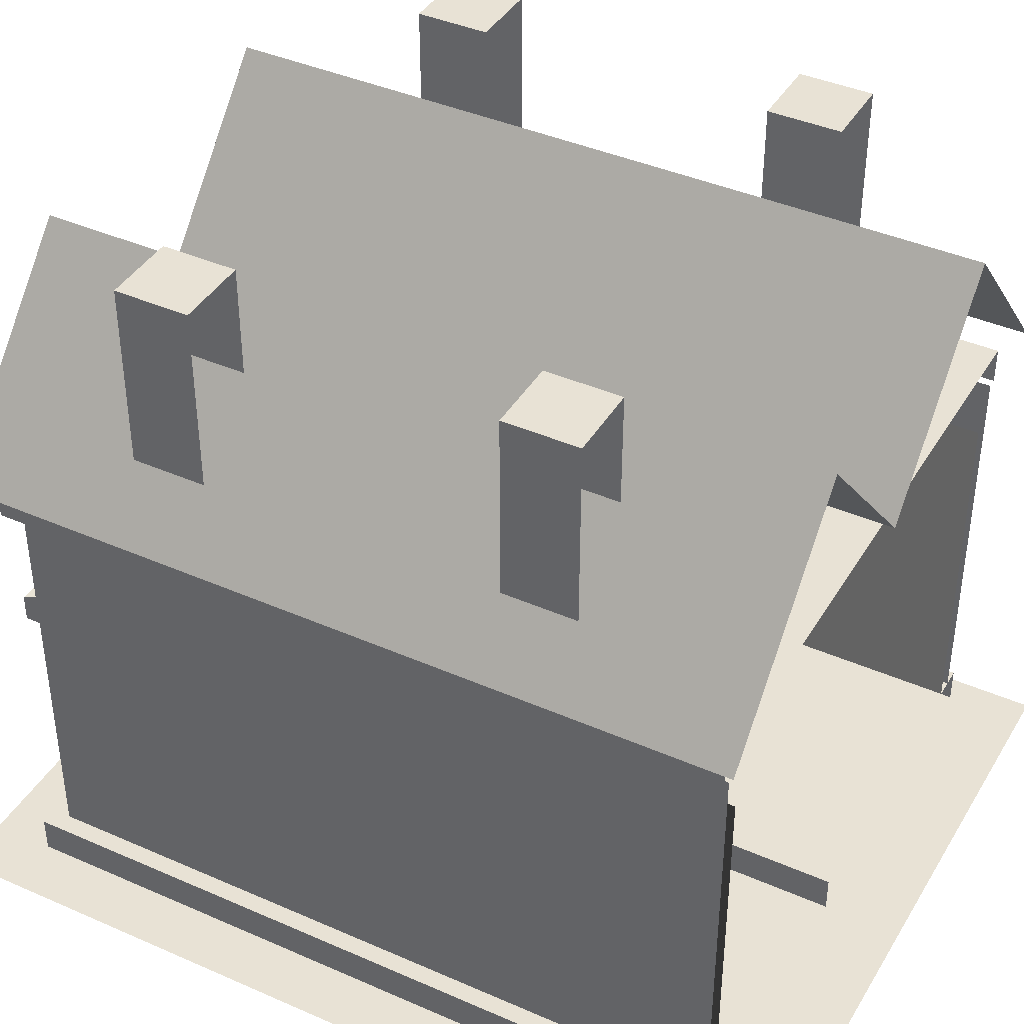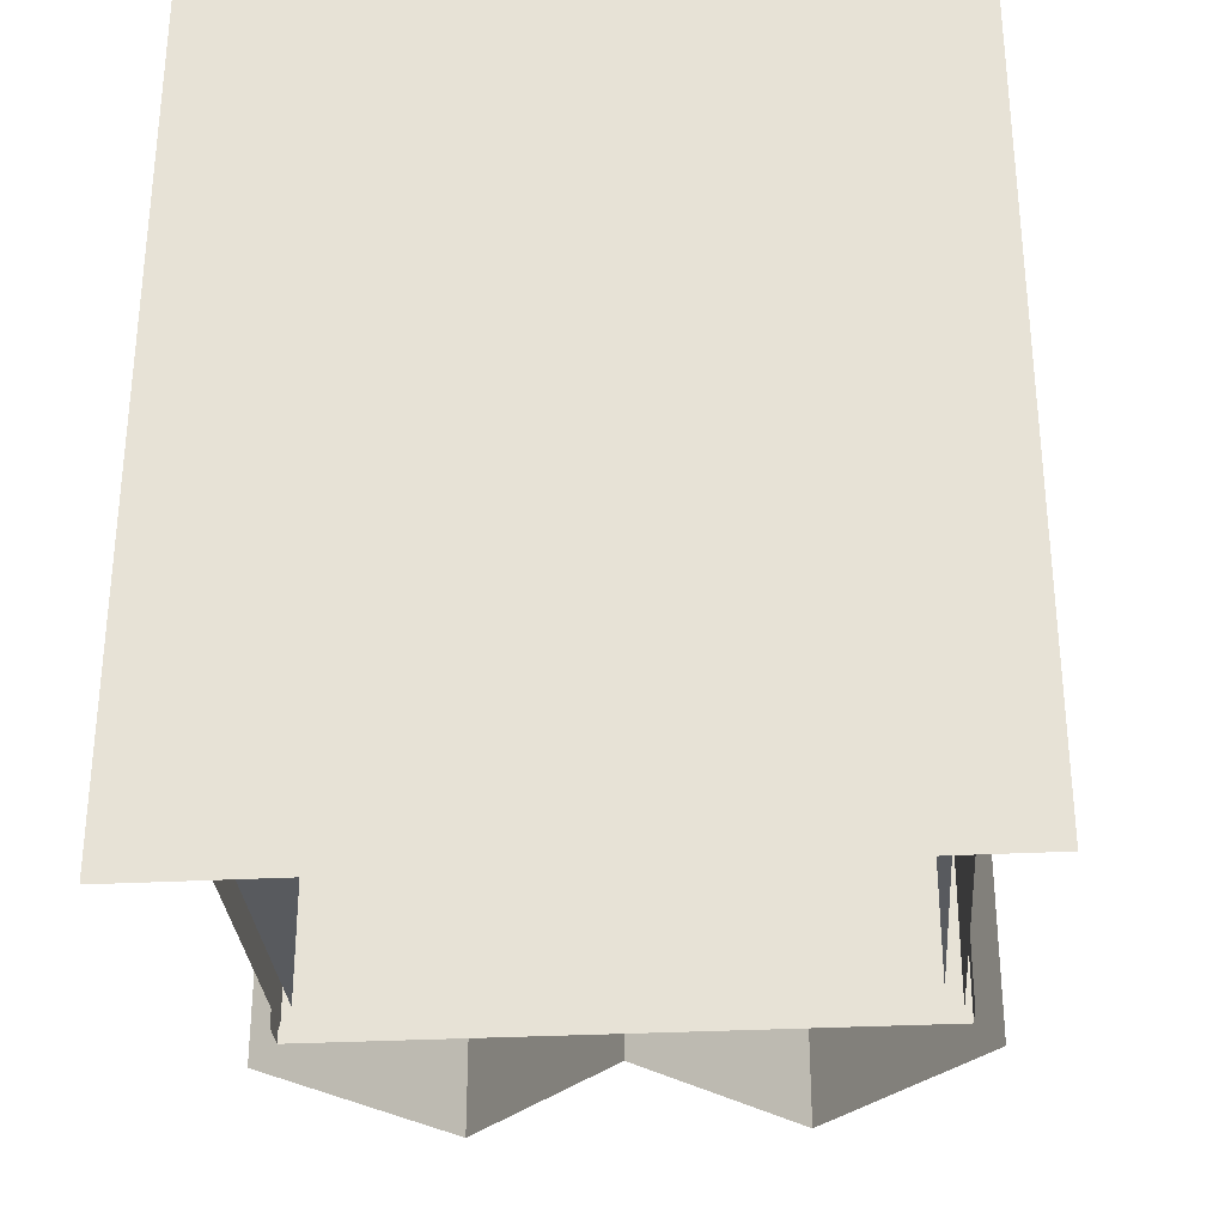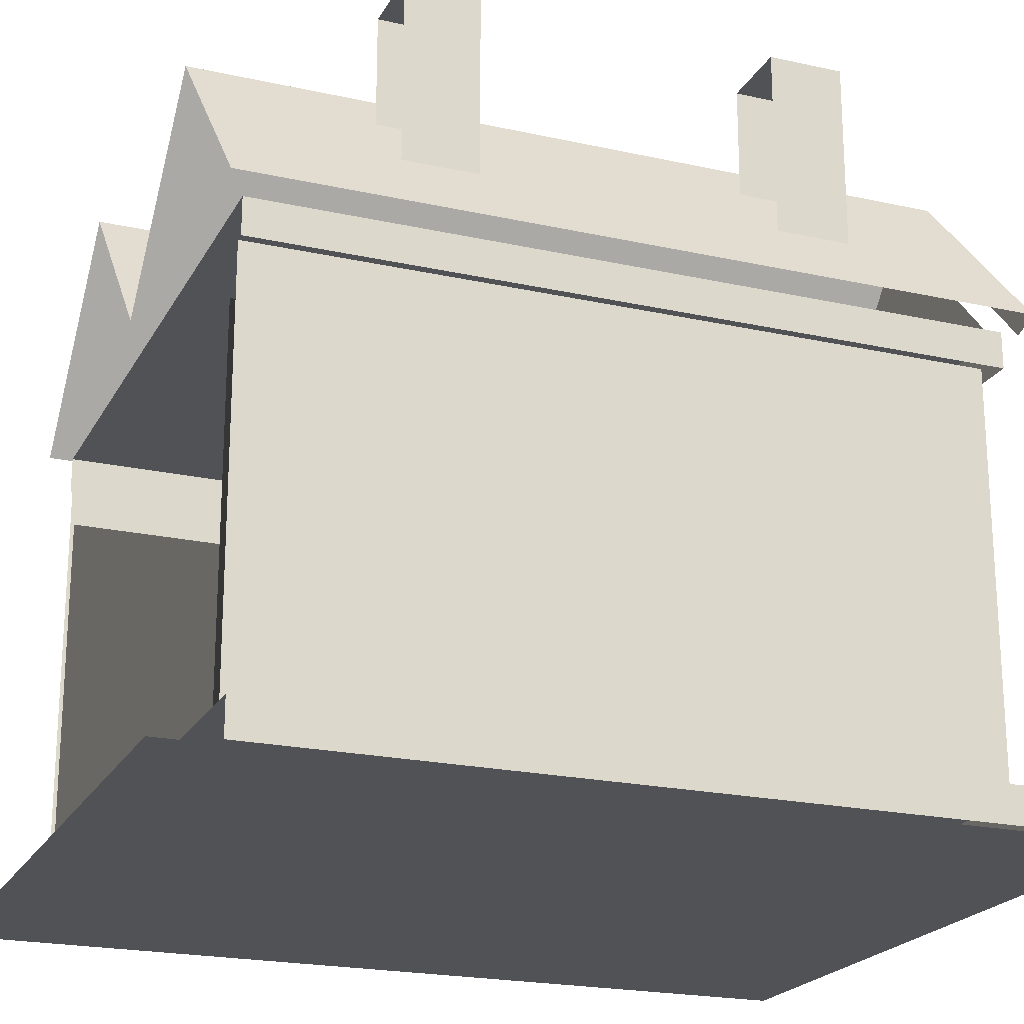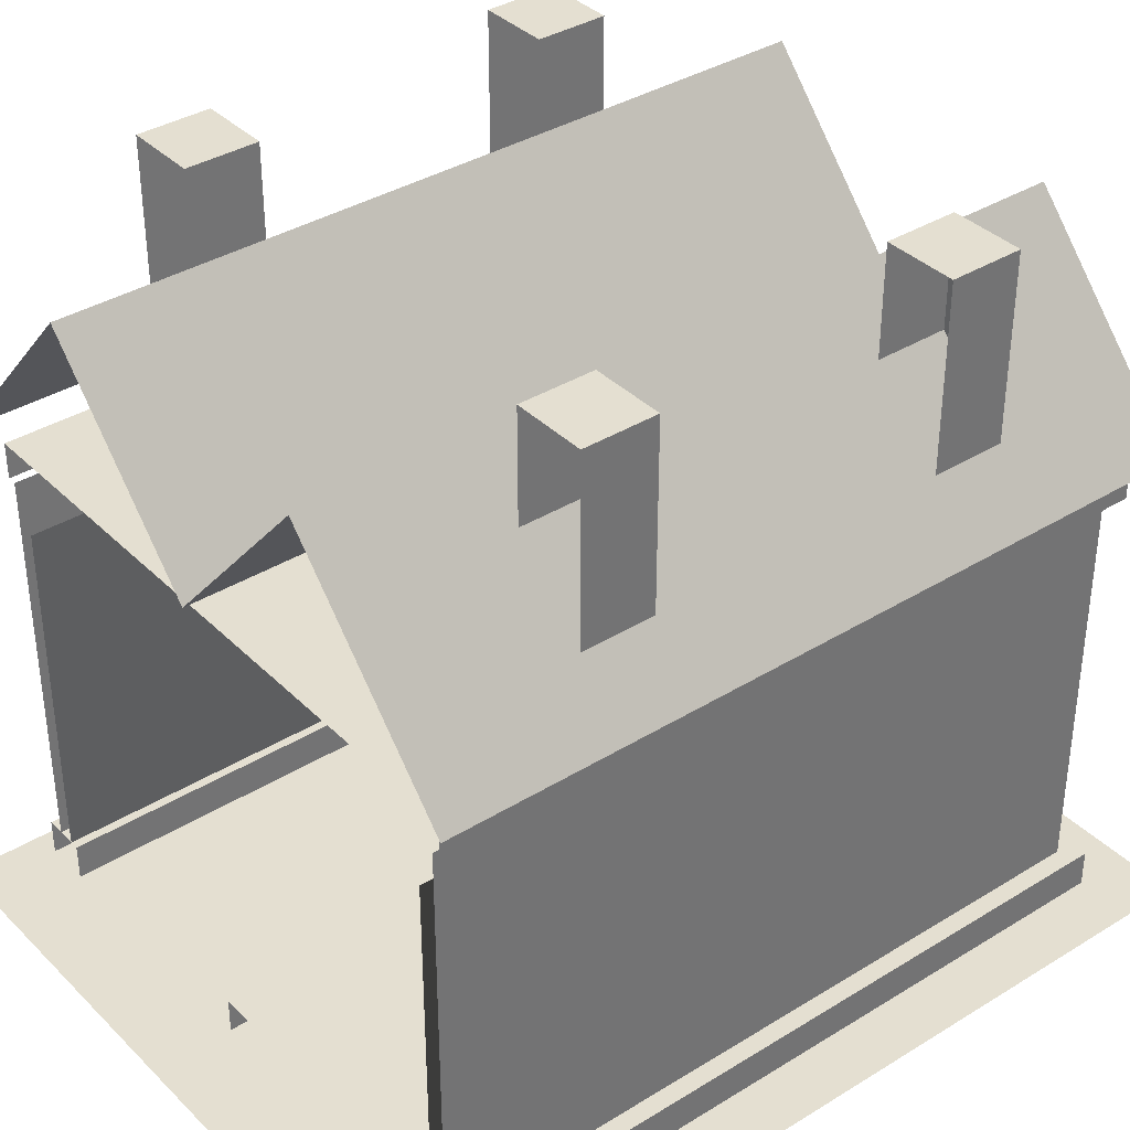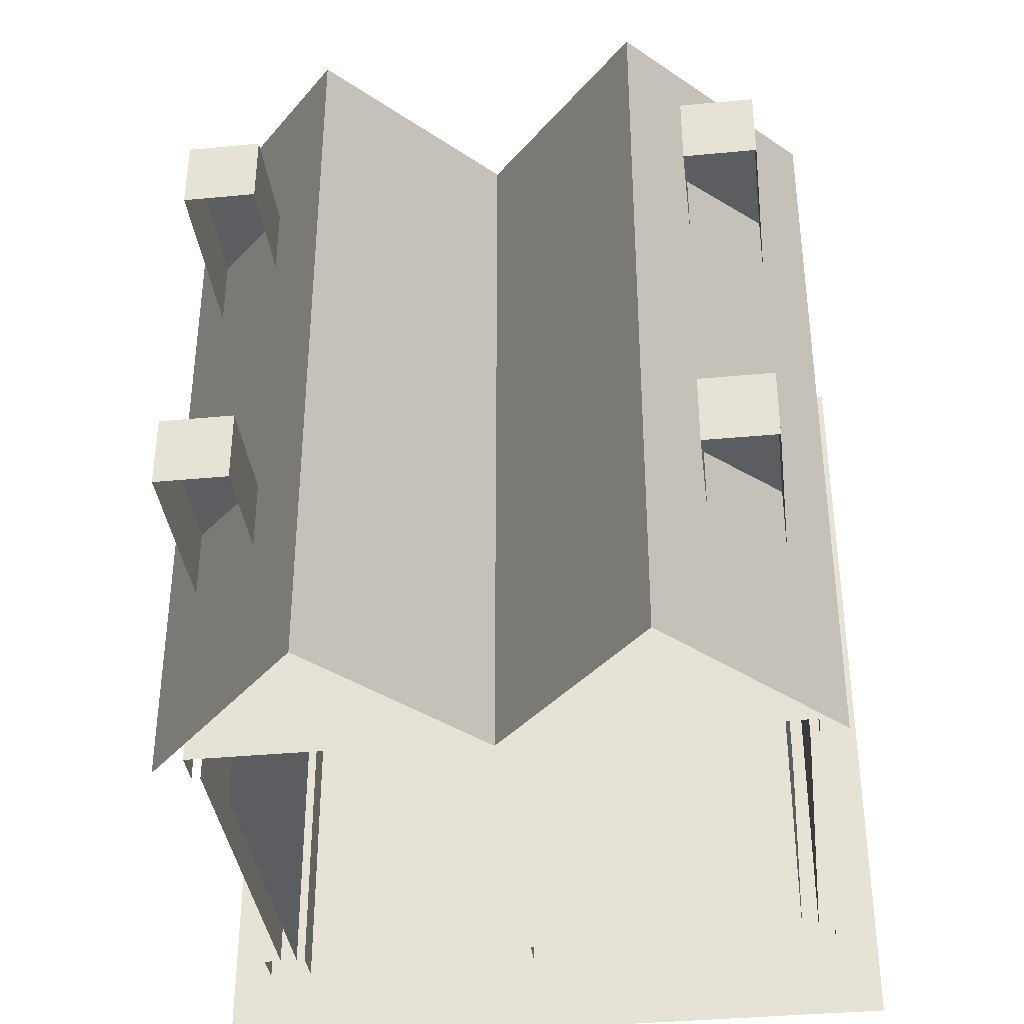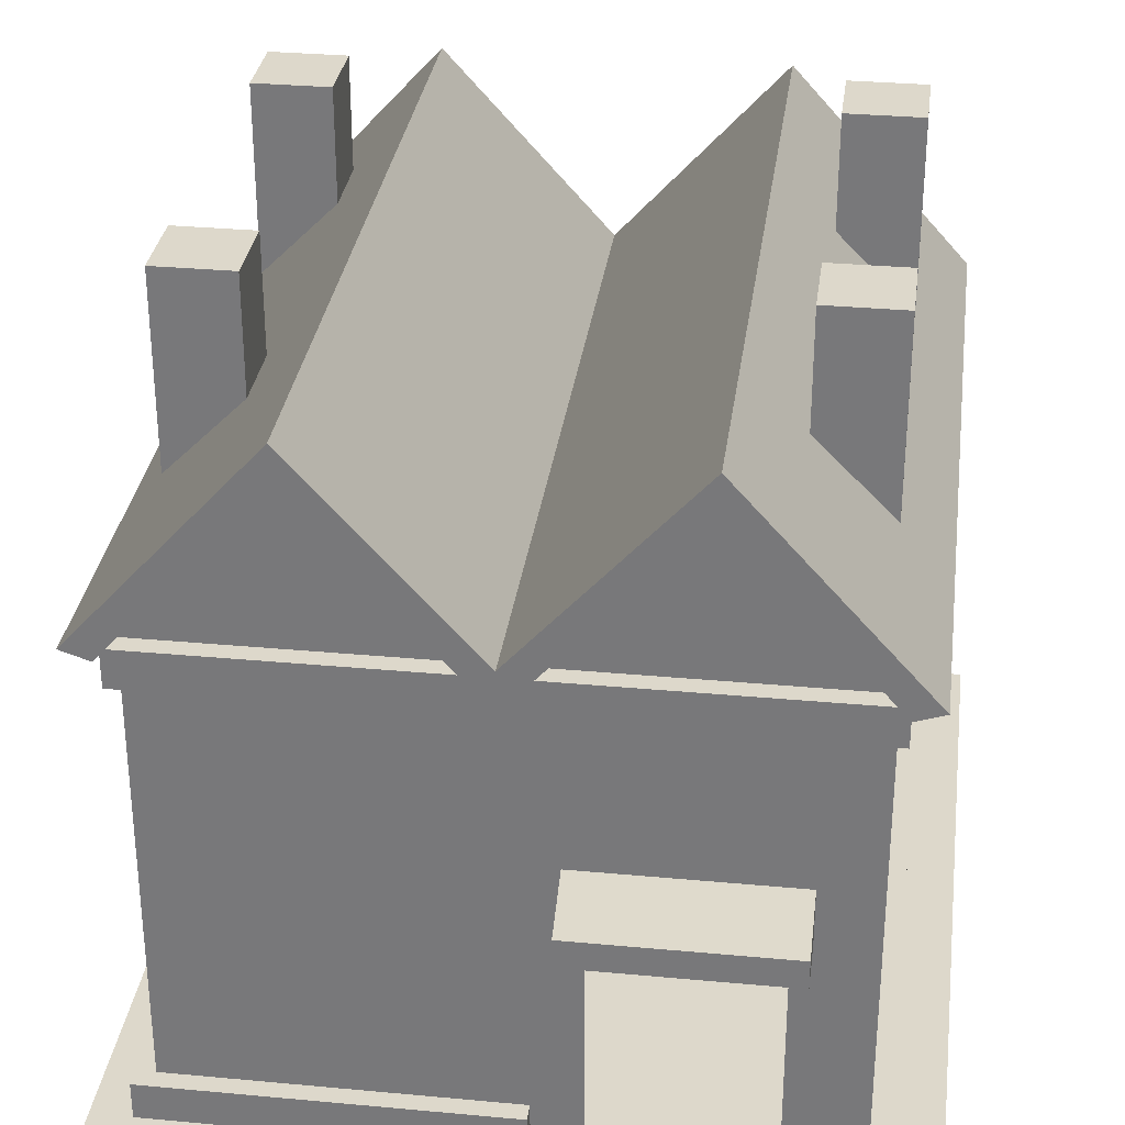
<metadata>
{"format":"obj","ext":"obj","renderer":"f3d","projection":"perspective","resolution":1024,"background":"white","views":[{"elev":40.6,"azim":118.3,"up":"+Y"},{"elev":-30.7,"azim":4.4,"up":"+Z"},{"elev":-21.3,"azim":-111.6,"up":"+Y"},{"elev":36.8,"azim":-128.6,"up":"+Y"},{"elev":-37.1,"azim":-173.0,"up":"+Z"},{"elev":31.4,"azim":7.5,"up":"+Y"}]}
</metadata>
<code>
o polygon0
g polygon0
v 0.375 2.938 1.25
v -1.375 2.938 1.25
v -1.375 0.5 1.25
v 0.375 0.5 1.25
v -1.438 2.938 0.75
v -1.438 2.938 -3.5
v -1.438 0.5 -3.5
v -1.438 0.5 0.75
v 2.438 2.938 0.75
v 2.438 0.5 0.75
v 2.438 0.5 -3.5
v 2.438 2.938 -3.5
v 2 4 1.25
v 1.25 4 1.25
v 1.25 3.25 1.25
v 2 3.25 1.25
v -1 3.25 1.25
v -0.25 3.25 1.25
v -0.25 4 1.25
v -1 4 1.25
v 2.375 2.938 1.25
v 0.625 2.938 1.25
v 0.625 2.062 1.25
v 2.375 2.062 1.25
f 1 2 3
f 3 4 1
f 5 6 7
f 7 8 5
f 9 10 11
f 11 12 9
f 13 14 15
f 15 16 13
f 17 18 19
f 19 20 17
f 21 22 23
f 23 24 21
o polygon1
g polygon1
v 2.062 0.5 1.375
v 2.062 2.125 1.375
v 2.062 0.25 0.5
v 2.062 2.125 0.5
v 0.9375 0.25 0.5
v 0.9375 2.125 0.5
v 0.9375 0.5 1.375
v 0.9375 2.125 1.375
v 0.375 3.25 1.375
v -1.375 3.25 1.375
v 0.375 2.688 1.375
v -1.375 2.688 1.375
v 0.375 0.5 1.375
v -1.375 0.5 1.375
v -1.562 0.5 -3.25
v -1.562 0.5 1
v -1.562 2.688 -3.25
v -1.562 2.688 1
v -1.562 3.25 -3.25
v -1.562 3.25 1
v 2.375 2.688 1.375
v 1.63 2.688 1.375
v 2.375 2.125 1.375
v 2.062 2.125 1.375
v 2.375 0.5 1.375
v 2.062 0.5 1.375
v 2.562 3.25 -3.5
v 2.562 3.25 -3.25
v 2.562 2.688 -3.5
v 2.562 2.688 -3.25
v 2.562 0.5 -3.5
v 2.562 0.5 -3.25
v 2.562 3.25 -3.25
v 2.562 3.25 1
v 2.562 2.688 -3.25
v 2.562 2.688 1
v 2.562 0.5 -3.25
v 2.562 0.5 1
v -1.562 0.5 1
v -1.562 0.5 1.375
v -1.562 2.688 1
v -1.562 2.688 1.375
v -1.562 3.25 1
v -1.562 3.25 1.375
v 2.375 2.688 1.375
v 2.375 3.25 1.375
v 1.63 2.688 1.375
v 1.63 3.25 1.375
v 0.625 2.688 1.375
v 0.625 3.25 1.375
v 0.625 3.25 1.375
v 0.375 3.25 1.375
v 0.625 2.688 1.375
v 0.375 2.688 1.375
v 0.625 0.5 1.375
v 0.375 0.5 1.375
v -1.375 3.25 1.375
v -1.562 3.25 1.375
v -1.375 2.688 1.375
v -1.562 2.688 1.375
v -1.375 0.5 1.375
v -1.562 0.5 1.375
v 0 3.5 1.375
v 0.375 3.5 1.375
v -0.625 4.25 1.375
v -0.6377 4.625 1.375
v -1.25 3.5 1.375
v -1.625 3.5 1.375
v 0.625 3.5 1.375
v 1 3.5 1.375
v 1.63 4.625 1.375
v 1.625 4.25 1.375
v 2.625 3.5 1.375
v 2.25 3.5 1.375
v 0.625 2.688 1.375
v 0.9375 2.125 1.375
v 1.63 2.688 1.375
v 2.062 2.125 1.375
v -1 5.25 -2
v -1.5 5.25 -2
v -1.5 4 -2
v -1 4.5 -2
v 0.9375 0.25 0.5
v 0.9375 0.25 1.375
v 2.062 0.25 1.375
v 2.062 0.25 0.5
v 2.375 0.5 -3.5
v 2.375 0.5 1.5
v 2.688 0.5 1.5
v 2.688 0.5 -3.5
v 2.375 0.5 1.5
v 2.375 0.5 -3.5
v 2.375 0.25 -3.5
v 2.375 0.25 1.5
v 2.688 0.5 -3.5
v 2.688 0.5 1.5
v 2.688 0.25 1.5
v 2.688 0.25 -3.5
v 2.688 0.5 1.5
v 2.375 0.5 1.5
v 2.375 0.25 1.5
v 2.688 0.25 1.5
v -1.688 0.5 1.5
v -1.688 0.5 -3.5
v -1.688 0.25 -3.5
v -1.688 0.25 1.5
v 0.625 0.5 -3.5
v 0.625 0.5 1.5
v 0.625 0.25 1.5
v 0.625 0.25 -3.5
v 0.625 0.5 1.5
v -1.688 0.5 1.5
v -1.688 0.25 1.5
v 0.625 0.25 1.5
v -1.625 3.5 1.5
v -1.625 3.5 -3.5
v -1.625 3.25 -3.5
v -1.625 3.25 1.5
v 2.625 3.5 -3.5
v 2.625 3.5 1.5
v 2.625 3.25 1.5
v 2.625 3.25 -3.5
v 2.625 3.5 1.5
v -1.625 3.5 1.5
v -1.625 3.25 1.5
v 2.625 3.25 1.5
v -1.5 5.25 0
v -1.5 5.25 0.5
v -1 5.25 0.5
v -1 5.25 0
v 2 5.25 -2.5
v 2 5.25 -2
v 2.5 5.25 -2
v 2.5 5.25 -2.5
v 2.375 2.125 1.375
v 2.375 0.5 1.375
v 2.562 0.5 1.375
v 2.562 2.688 1.375
v -1 5.25 0.5
v -1.5 5.25 0.5
v -1.5 4 0.5
v -1 4.5 0.5
v 2.562 3.25 1.375
v 2.375 3.25 1.375
v 2.375 2.688 1.375
v 2.562 2.688 1.375
v 2 5.25 -2
v 2 5.25 -2.5
v 2 4.5 -2.5
v 2 4.5 -2
v 2.5 5.25 -2.5
v 2.5 5.25 -2
v 2.5 4 -2
v 2.5 4 -2.5
v -1.688 0.5 -3.5
v -1.688 0.5 1.5
v 0.625 0.5 1.5
v 0.625 0.5 -3.5
v 2.5 5.25 -2
v 2 5.25 -2
v 2 4.5 -2
v 2.5 4 -2
v 2 5.25 0
v 2 5.25 0.5
v 2.5 5.25 0.5
v 2.5 5.25 0
v -1.625 3.5 -3.5
v -1.625 3.5 1.5
v 2.625 3.5 1.5
v 2.625 3.5 -3.5
v 2 5.25 0.5
v 2 5.25 0
v 2 4.5 0
v 2 4.5 0.5
v 2.5 5.25 0
v 2.5 5.25 0.5
v 2.5 4 0.5
v 2.5 4 0
v 2.562 2.688 1.375
v 2.562 2.688 1
v 2.562 3.25 1
v 2.562 3.25 1.375
v 2.5 5.25 0.5
v 2 5.25 0.5
v 2 4.5 0.5
v 2.5 4 0.5
v -1.5 5.25 0.5
v -1.5 5.25 0
v -1.5 4 0
v -1.5 4 0.5
v -1 5.25 0
v -1 5.25 0.5
v -1 4.5 0.5
v -1 4.5 0
v 0.9375 2.125 1.375
v 0.625 2.688 1.375
v 0.625 0.5 1.375
v 0.9375 0.5 1.375
v 0.9375 0.5 1.375
v 0.625 0.5 1.375
v 0.625 0.25 1.375
v 0.9375 0.25 1.375
v -1.562 0.5 -3.5
v -1.562 0.5 -3.25
v -1.562 2.688 -3.25
v -1.562 2.688 -3.5
v 2.562 0.5 1.375
v 2.562 0.5 1
v 2.562 2.688 1
v 2.562 2.688 1.375
v -1.5 5.25 -2.5
v -1.5 5.25 -2
v -1 5.25 -2
v -1 5.25 -2.5
v -1.5 5.25 -2
v -1.5 5.25 -2.5
v -1.5 4 -2.5
v -1.5 4 -2
v -1.562 2.688 -3.5
v -1.562 2.688 -3.25
v -1.562 3.25 -3.25
v -1.562 3.25 -3.5
v 2.375 0.25 1.375
v 2.375 0.5 1.375
v 2.062 0.5 1.375
v 2.062 0.25 1.375
v -1 5.25 -2.5
v -1 5.25 -2
v -1 4.5 -2
v -1 4.5 -2.5
v 2.062 0.25 1.375
v 2.062 0.5 1.375
v 2.062 0.25 0.5
v 1.625 4.25 1.375
v 1 3.5 1.375
v 2.25 3.5 1.375
v 0.9375 0.25 0.5
v 0.9375 0.5 1.375
v 0.9375 0.25 1.375
v -1.25 3.5 1.375
v 0 3.5 1.375
v -0.625 4.25 1.375
v 2.375 2.125 1.375
v 2.562 2.688 1.375
v 2.375 2.688 1.375
f 25 26 27
f 26 28 27
f 27 28 29
f 28 30 29
f 29 30 31
f 30 32 31
f 33 34 35
f 34 36 35
f 35 36 37
f 36 38 37
f 39 40 41
f 40 42 41
f 41 42 43
f 42 44 43
f 45 46 47
f 46 48 47
f 47 48 49
f 48 50 49
f 51 52 53
f 52 54 53
f 53 54 55
f 54 56 55
f 57 58 59
f 58 60 59
f 59 60 61
f 60 62 61
f 63 64 65
f 64 66 65
f 65 66 67
f 66 68 67
f 69 70 71
f 70 72 71
f 71 72 73
f 72 74 73
f 75 76 77
f 76 78 77
f 77 78 79
f 78 80 79
f 81 82 83
f 82 84 83
f 83 84 85
f 84 86 85
f 87 88 89
f 88 90 89
f 89 90 91
f 90 92 91
f 93 94 95
f 94 96 95
f 95 96 97
f 96 98 97
f 99 100 101
f 100 102 101
f 103 104 105
f 105 106 103
f 107 108 109
f 109 110 107
f 111 112 113
f 113 114 111
f 115 116 117
f 117 118 115
f 119 120 121
f 121 122 119
f 123 124 125
f 125 126 123
f 127 128 129
f 129 130 127
f 131 132 133
f 133 134 131
f 135 136 137
f 137 138 135
f 139 140 141
f 141 142 139
f 143 144 145
f 145 146 143
f 147 148 149
f 149 150 147
f 151 152 153
f 153 154 151
f 155 156 157
f 157 158 155
f 159 160 161
f 161 162 159
f 163 164 165
f 165 166 163
f 167 168 169
f 169 170 167
f 171 172 173
f 173 174 171
f 175 176 177
f 177 178 175
f 179 180 181
f 181 182 179
f 183 184 185
f 185 186 183
f 187 188 189
f 189 190 187
f 191 192 193
f 193 194 191
f 195 196 197
f 197 198 195
f 199 200 201
f 201 202 199
f 203 204 205
f 205 206 203
f 207 208 209
f 209 210 207
f 211 212 213
f 213 214 211
f 215 216 217
f 217 218 215
f 219 220 221
f 221 222 219
f 223 224 225
f 225 226 223
f 227 228 229
f 229 230 227
f 231 232 233
f 233 234 231
f 235 236 237
f 237 238 235
f 239 240 241
f 241 242 239
f 243 244 245
f 245 246 243
f 247 248 249
f 249 250 247
f 251 252 253
f 253 254 251
f 255 256 257
f 258 259 260
f 261 262 263
f 264 265 266
f 267 268 269
o polygon2
g polygon2
v 3 0.125 2
v 2.5 0.125 1.5
v -2 0.125 2
v -1.5 0.125 1.5
v -2 0.125 -4
v -1.5 0.125 -3.5
v 3 0.125 -4
v 2.5 0.125 -3.5
v 3 0.125 2
v 2.5 0.125 1.5
v 2.5 0.125 1.5
v 2.5 0.125 -3.5
v -1.5 0.125 -3.5
v -1.5 0.125 1.5
f 270 271 272
f 271 273 272
f 272 273 274
f 273 275 274
f 274 275 276
f 275 277 276
f 276 277 278
f 277 279 278
f 280 281 282
f 282 283 280
o polygon3
g polygon3
v -1.812 3.562 1.625
v -1.625 3.5 1.625
v -0.625 4.875 1.625
v -0.625 4.625 1.625
v 0.5 3.625 1.625
v 0.375 3.5 1.625
v 0.5 3.625 1.625
v 0.625 3.5 1.625
v 1.625 4.875 1.625
v 1.625 4.625 1.625
v 2.812 3.562 1.625
v 2.625 3.5 1.625
v 0.8125 2.062 1.812
v 0.8125 2.25 1.438
v 0.8125 1.875 1.438
v 0.8125 1.875 1.812
v 0.8125 2.062 1.812
v 0.8125 1.875 1.812
v 2.188 1.875 1.812
v 2.188 2.062 1.812
v 2.188 2.062 1.812
v 2.188 2.25 1.438
v 0.8125 2.25 1.438
v 0.8125 2.062 1.812
v 2.188 1.875 1.438
v 2.188 2.25 1.438
v 2.188 2.062 1.812
v 2.188 1.875 1.812
v 0.5 3.625 -1
v 0.5 3.625 -3.625
v -0.625 4.875 -3.625
v -0.625 4.875 -1
v -0.625 4.875 -1
v -0.625 4.875 -3.625
v -1.812 3.562 -3.625
v -1.812 3.562 -1
v -0.625 4.875 1.625
v 0.5 3.625 1.625
v 0.5 3.625 -1
v -0.625 4.875 -1
v -1.812 3.562 1.625
v -0.625 4.875 1.625
v -0.625 4.875 -1
v -1.812 3.562 -1
v 2.812 3.562 -1
v 2.812 3.562 -3.625
v 1.625 4.875 -3.625
v 1.625 4.875 -1
v 1.625 4.875 -1
v 1.625 4.875 -3.625
v 0.5 3.625 -3.625
v 0.5 3.625 -1
v 1.625 4.875 1.625
v 2.812 3.562 1.625
v 2.812 3.562 -1
v 1.625 4.875 -1
v 0.5 3.625 1.625
v 1.625 4.875 1.625
v 1.625 4.875 -1
v 0.5 3.625 -1
v 0.5 3.625 1.625
v 0.375 3.5 1.625
v 0.625 3.5 1.625
f 284 285 286
f 285 287 286
f 286 287 288
f 287 289 288
f 290 291 292
f 291 293 292
f 292 293 294
f 293 295 294
f 296 297 298
f 298 299 296
f 300 301 302
f 302 303 300
f 304 305 306
f 306 307 304
f 308 309 310
f 310 311 308
f 312 313 314
f 314 315 312
f 316 317 318
f 318 319 316
f 320 321 322
f 322 323 320
f 324 325 326
f 326 327 324
f 328 329 330
f 330 331 328
f 332 333 334
f 334 335 332
f 336 337 338
f 338 339 336
f 340 341 342
f 342 343 340
f 344 345 346

</code>
